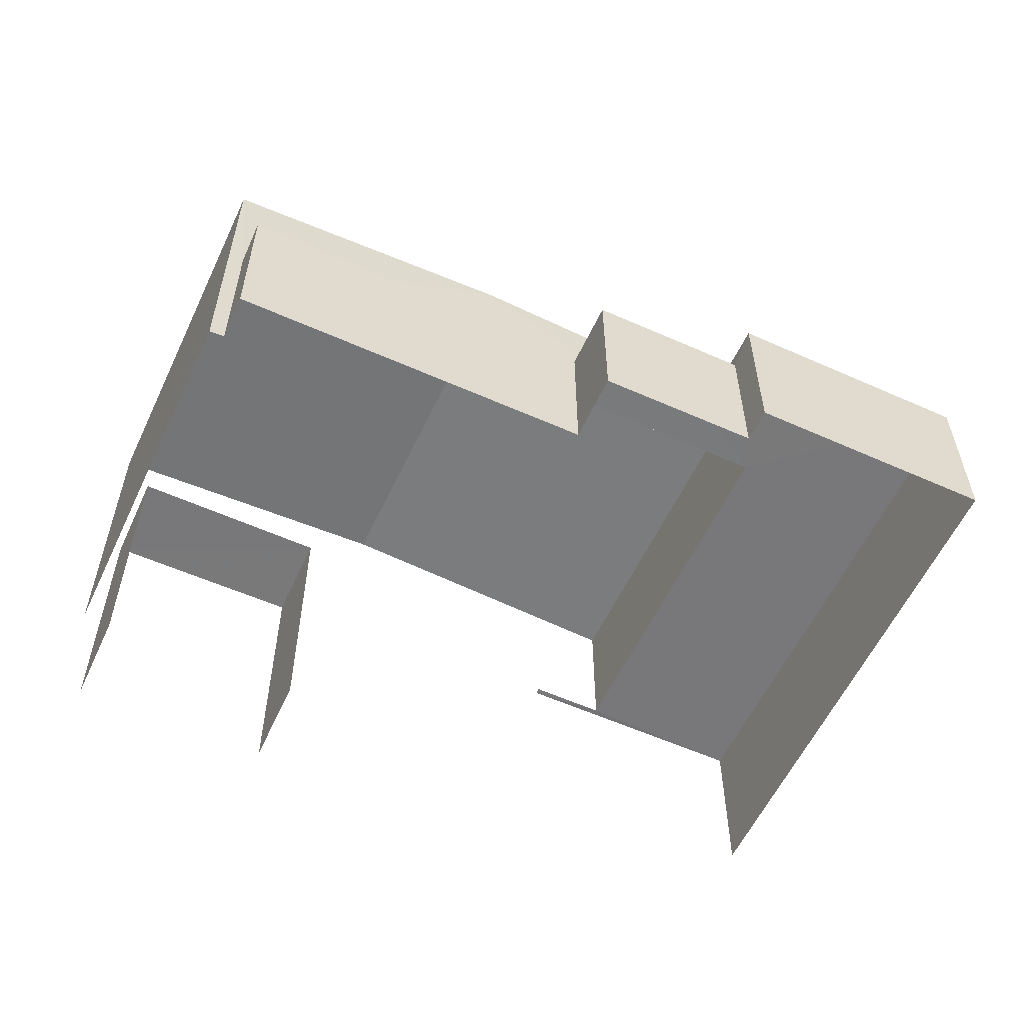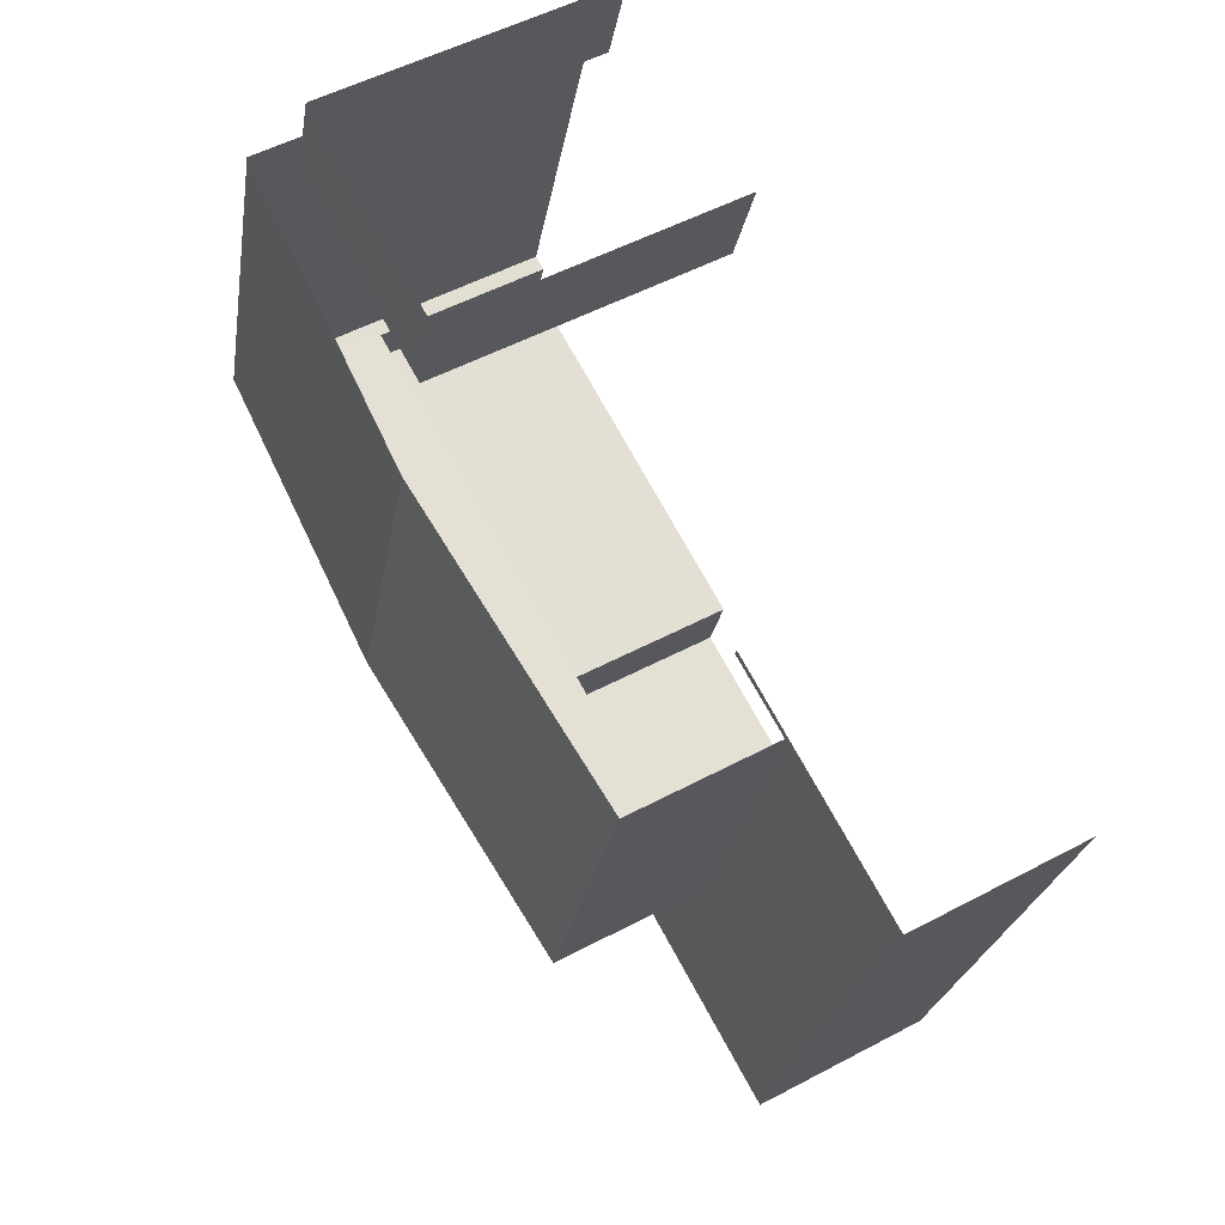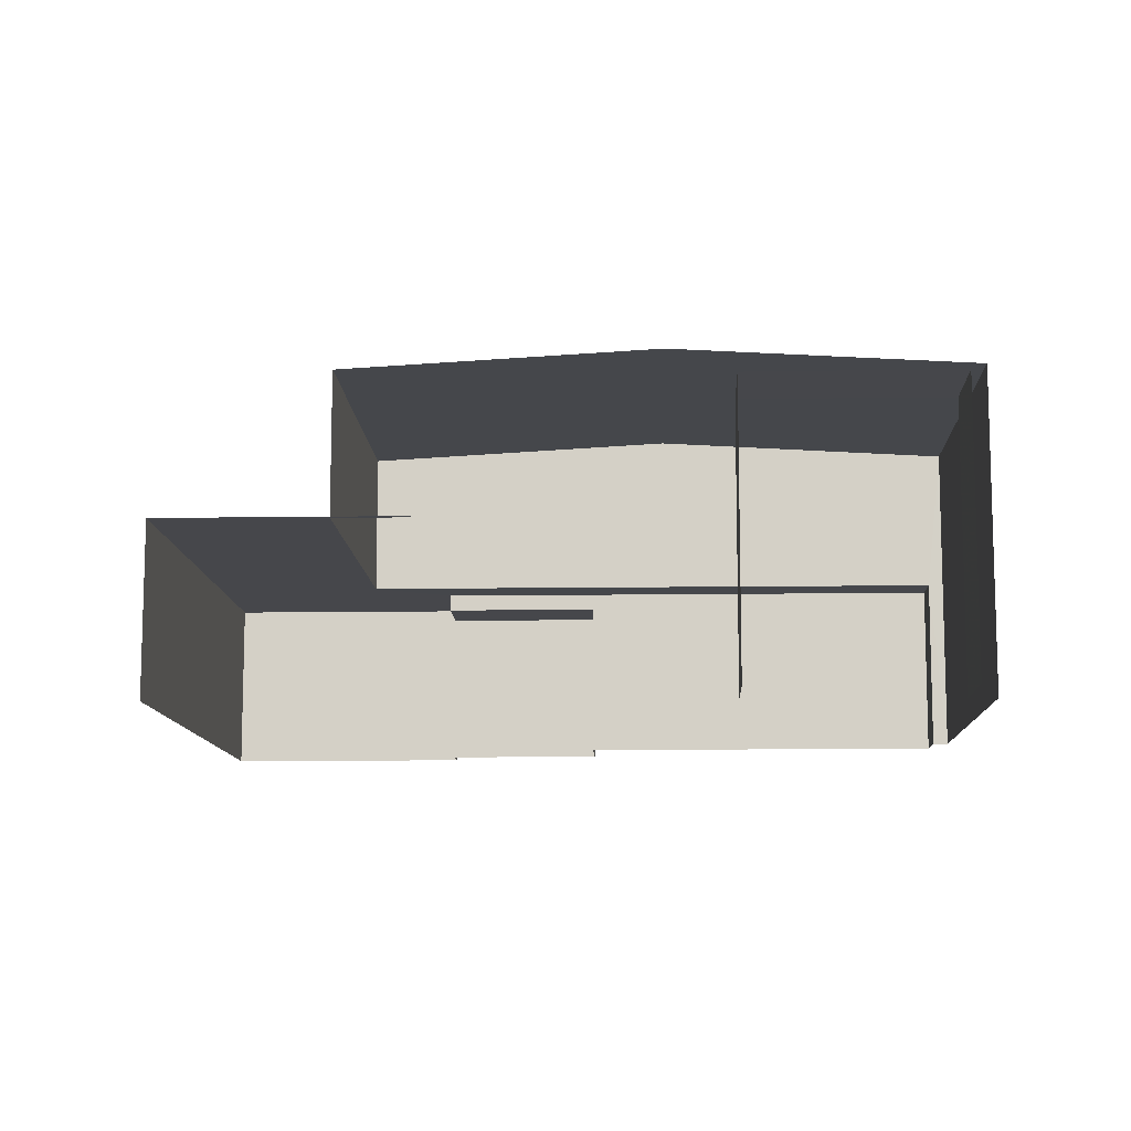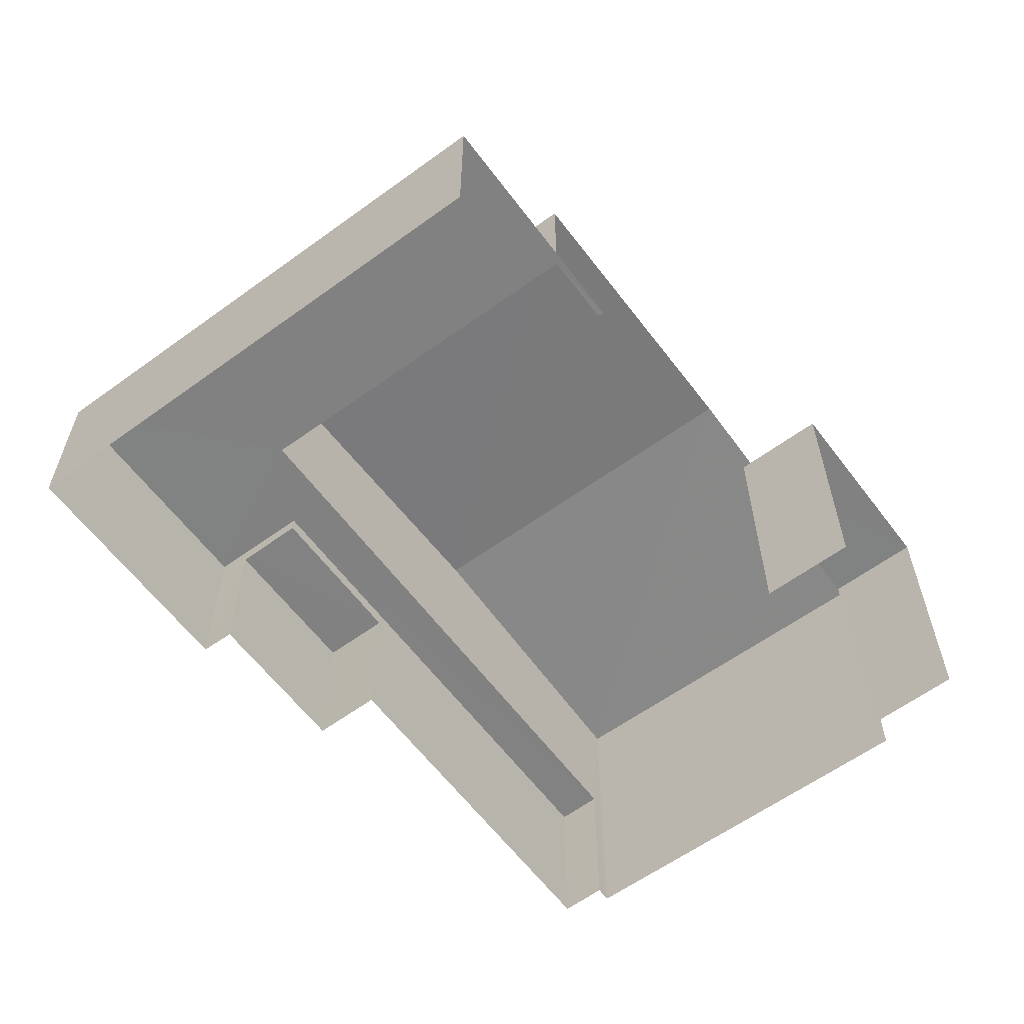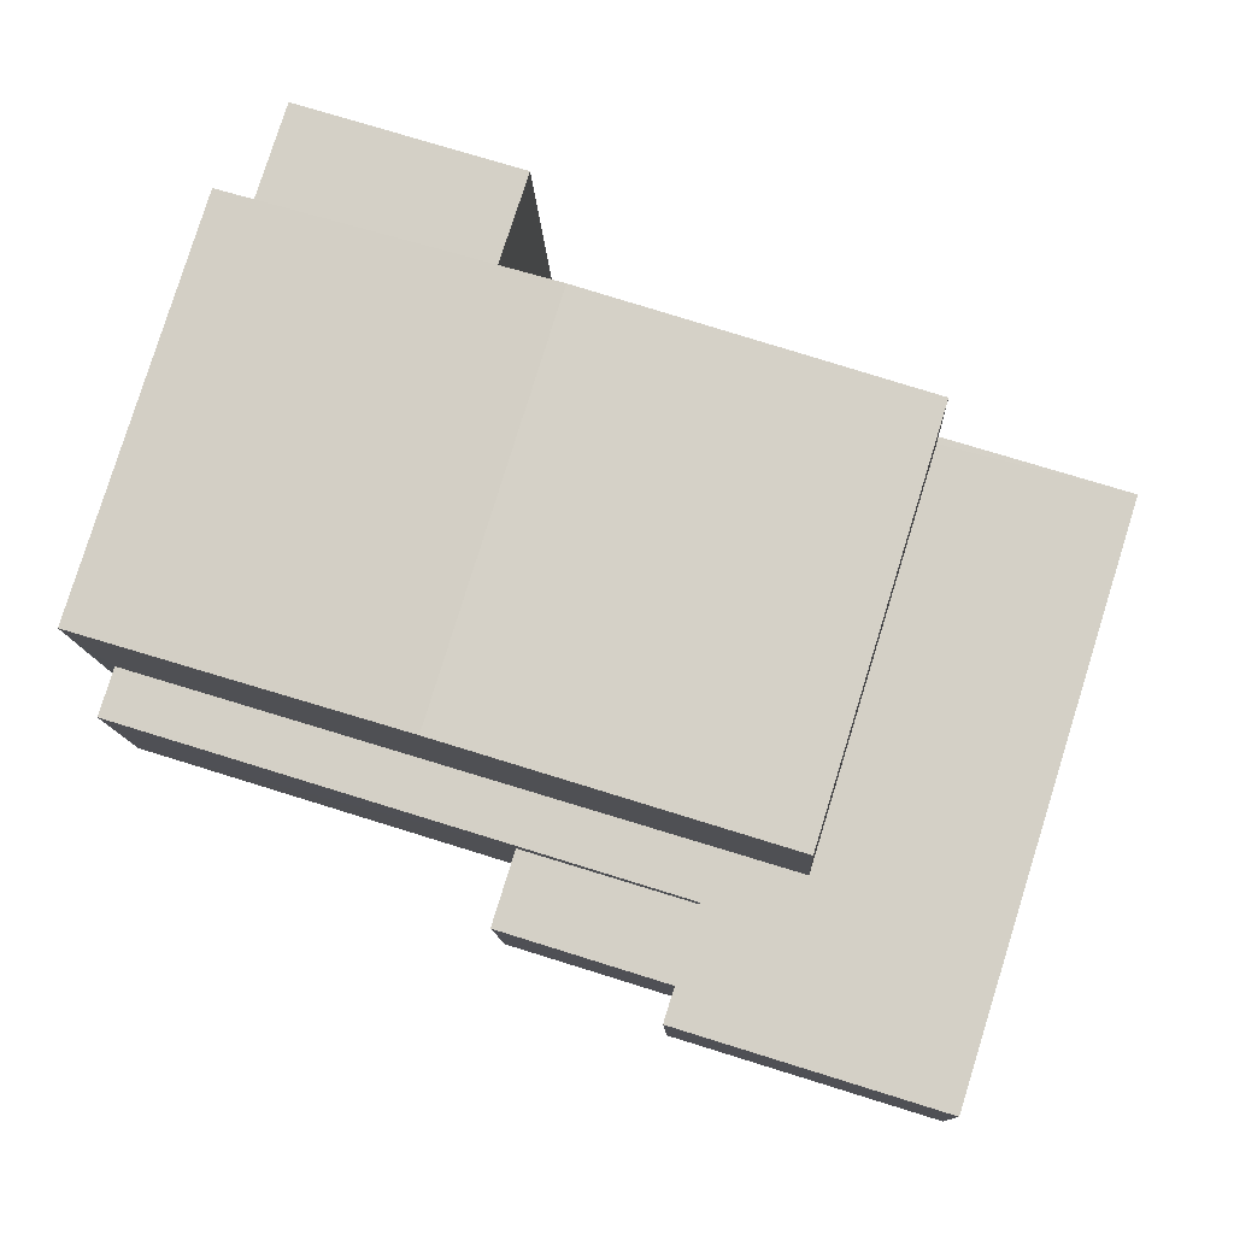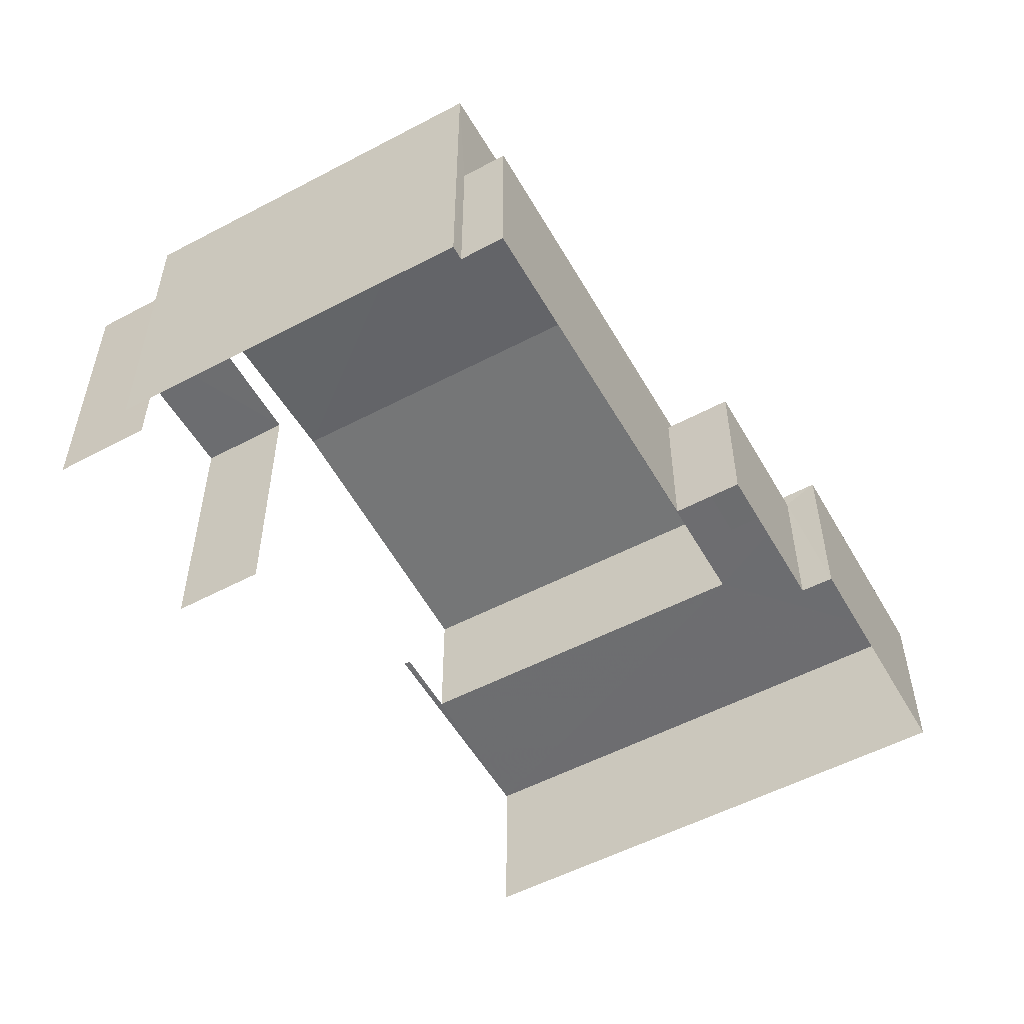
<metadata>
{"format":"obj","ext":"obj","renderer":"f3d","projection":"perspective","resolution":1024,"background":"white","views":[{"elev":-57.6,"azim":-42.2,"up":"+Z"},{"elev":51.7,"azim":59.9,"up":"+Y"},{"elev":-10.7,"azim":164.9,"up":"+Z"},{"elev":-60.5,"azim":109.3,"up":"+Z"},{"elev":-11.1,"azim":2.3,"up":"+Y"},{"elev":-54.1,"azim":-78.0,"up":"+Z"}]}
</metadata>
<code>
v -2.257e+05 -1.278e+05 12.43
v -2.257e+05 -1.278e+05 12.43
v -2.257e+05 -1.278e+05 12.43
v -2.256e+05 -1.278e+05 12.43
v -2.257e+05 -1.278e+05 12.43
v -2.256e+05 -1.278e+05 12.43
v -2.257e+05 -1.278e+05 12.43
v -2.257e+05 -1.278e+05 12.43
v -2.256e+05 -1.278e+05 12.43
v -2.256e+05 -1.278e+05 12.43
v -2.256e+05 -1.278e+05 12.43
v -2.256e+05 -1.278e+05 12.43
v -2.256e+05 -1.278e+05 12.43
v -2.256e+05 -1.278e+05 12.43
v -2.256e+05 -1.278e+05 12.43
v -2.256e+05 -1.278e+05 12.43
v -2.256e+05 -1.278e+05 16.51
v -2.256e+05 -1.278e+05 16.51
v -2.256e+05 -1.278e+05 16.51
v -2.256e+05 -1.278e+05 16.51
v -2.256e+05 -1.278e+05 21.13
v -2.256e+05 -1.278e+05 20.68
v -2.256e+05 -1.278e+05 21.13
v -2.256e+05 -1.278e+05 20.68
v -2.256e+05 -1.278e+05 19.84
v -2.256e+05 -1.278e+05 19.84
v -2.257e+05 -1.278e+05 19.84
v -2.257e+05 -1.278e+05 19.84
v -2.256e+05 -1.278e+05 16.94
v -2.256e+05 -1.278e+05 16.94
v -2.256e+05 -1.278e+05 16.94
v -2.256e+05 -1.278e+05 16.94
v -2.256e+05 -1.278e+05 16.94
v -2.256e+05 -1.278e+05 16.94
v -2.256e+05 -1.278e+05 16.94
v -2.256e+05 -1.278e+05 16.94
v -2.257e+05 -1.278e+05 16.94
v -2.257e+05 -1.278e+05 16.94
v -2.257e+05 -1.278e+05 20.68
v -2.257e+05 -1.278e+05 20.68
f 1 2 3
f 4 5 1
f 6 7 8
f 1 3 7
f 6 8 9
f 10 11 12
f 4 12 13
f 10 12 14
f 14 15 16
f 15 4 6
f 4 1 6
f 1 7 6
f 15 12 4
f 15 14 12
f 7 3 28
f 35 15 6
f 25 28 40
f 35 6 25
f 28 3 40
f 22 31 35
f 25 40 23
f 22 35 23
f 35 25 23
f 29 14 16
f 30 29 16
f 27 9 8
f 27 26 9
f 15 30 16
f 15 35 30
f 17 18 19
f 20 17 19
f 21 22 23
f 21 24 22
f 25 26 27
f 28 25 27
f 29 30 31
f 29 32 33
f 33 32 34
f 30 35 31
f 36 37 38
f 36 32 37
f 34 32 36
f 29 31 32
f 23 39 21
f 23 40 39
f 7 27 8
f 7 28 27
f 4 13 18
f 17 4 18
f 33 10 14
f 29 33 14
f 40 3 2
f 39 40 2
f 6 9 26
f 25 6 26
f 12 18 13
f 12 19 18
f 37 2 1
f 39 2 37
f 39 37 21
f 37 32 21
f 32 24 21
f 12 11 19
f 11 34 19
f 19 36 20
f 19 34 36
f 1 5 38
f 37 1 38
f 5 17 38
f 38 17 36
f 5 4 17
f 36 17 20
f 33 11 10
f 33 34 11
f 31 22 24
f 32 31 24

</code>
